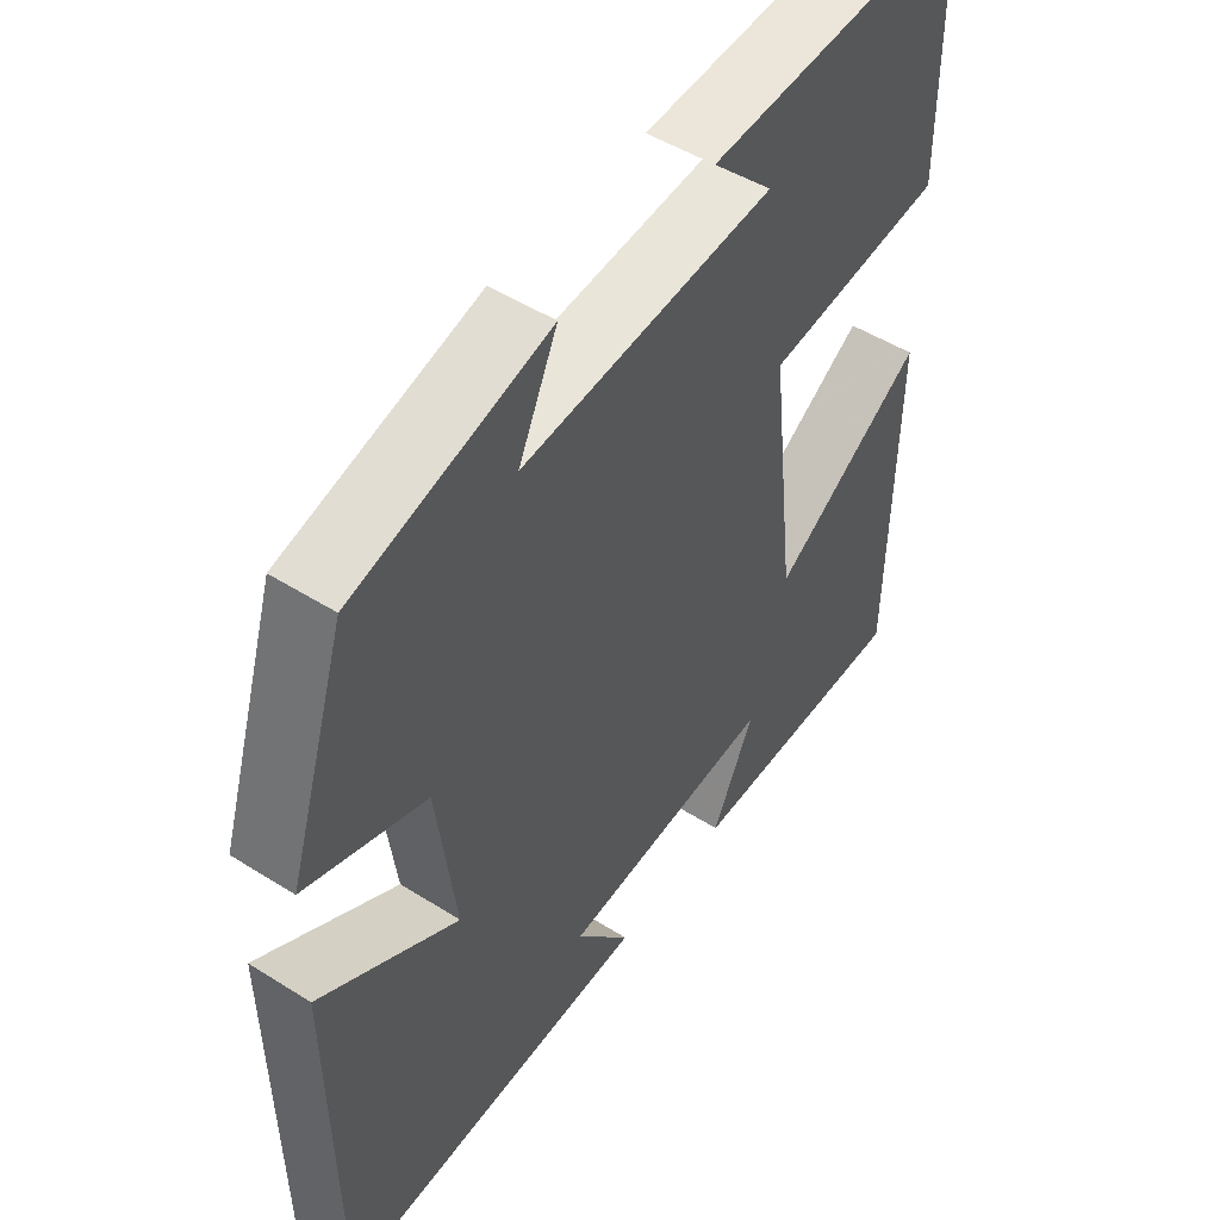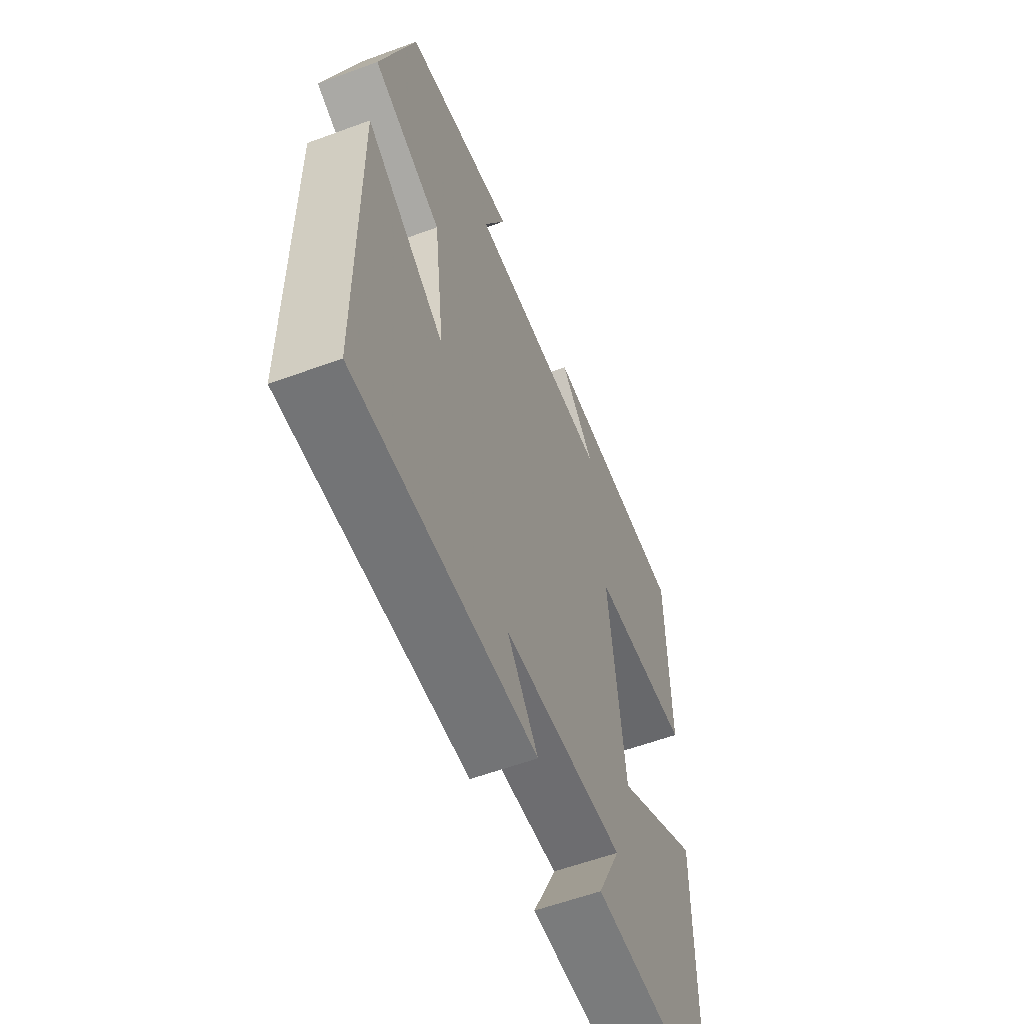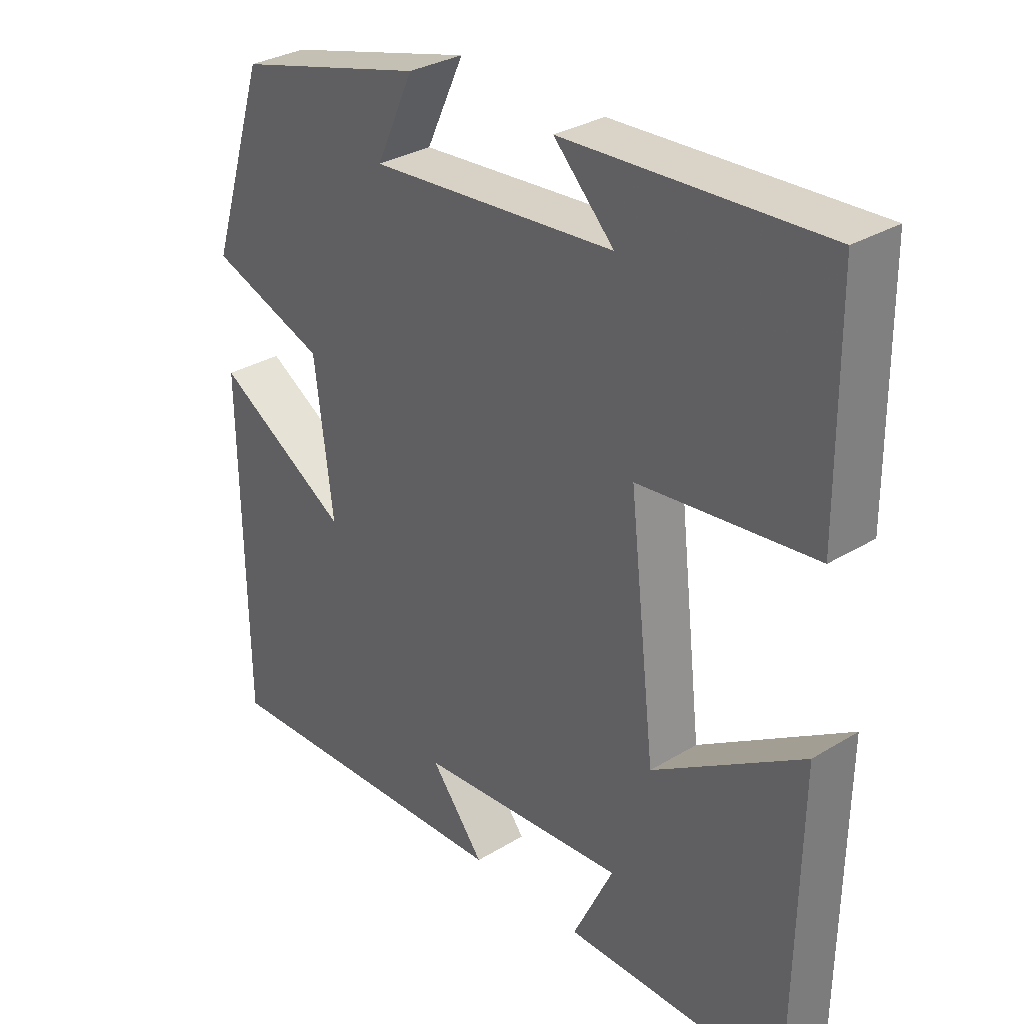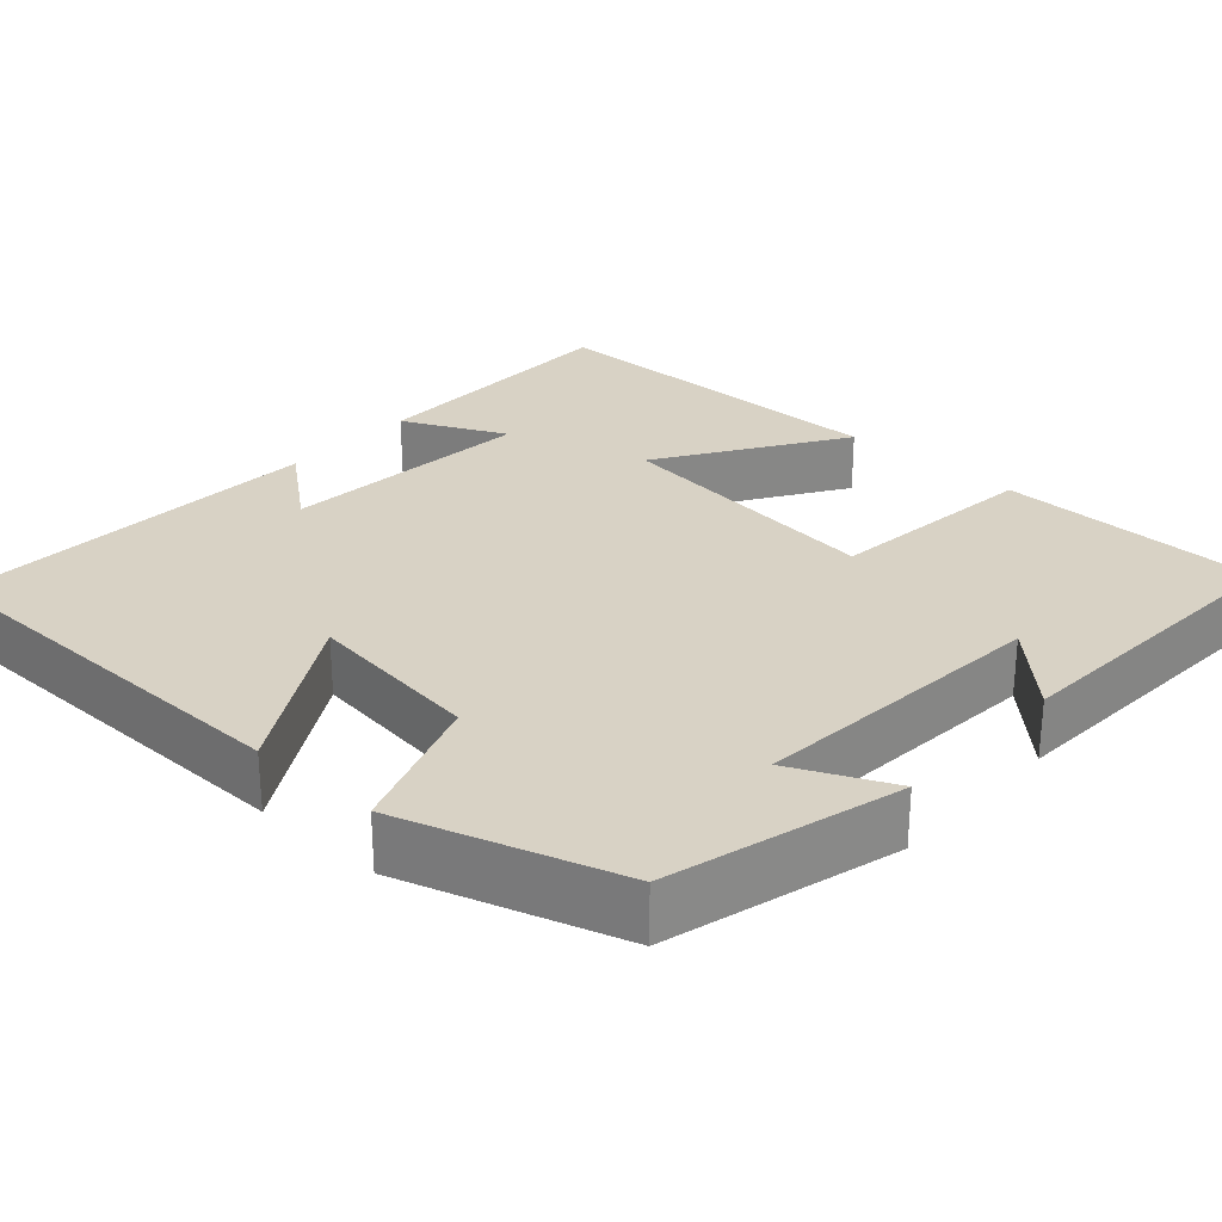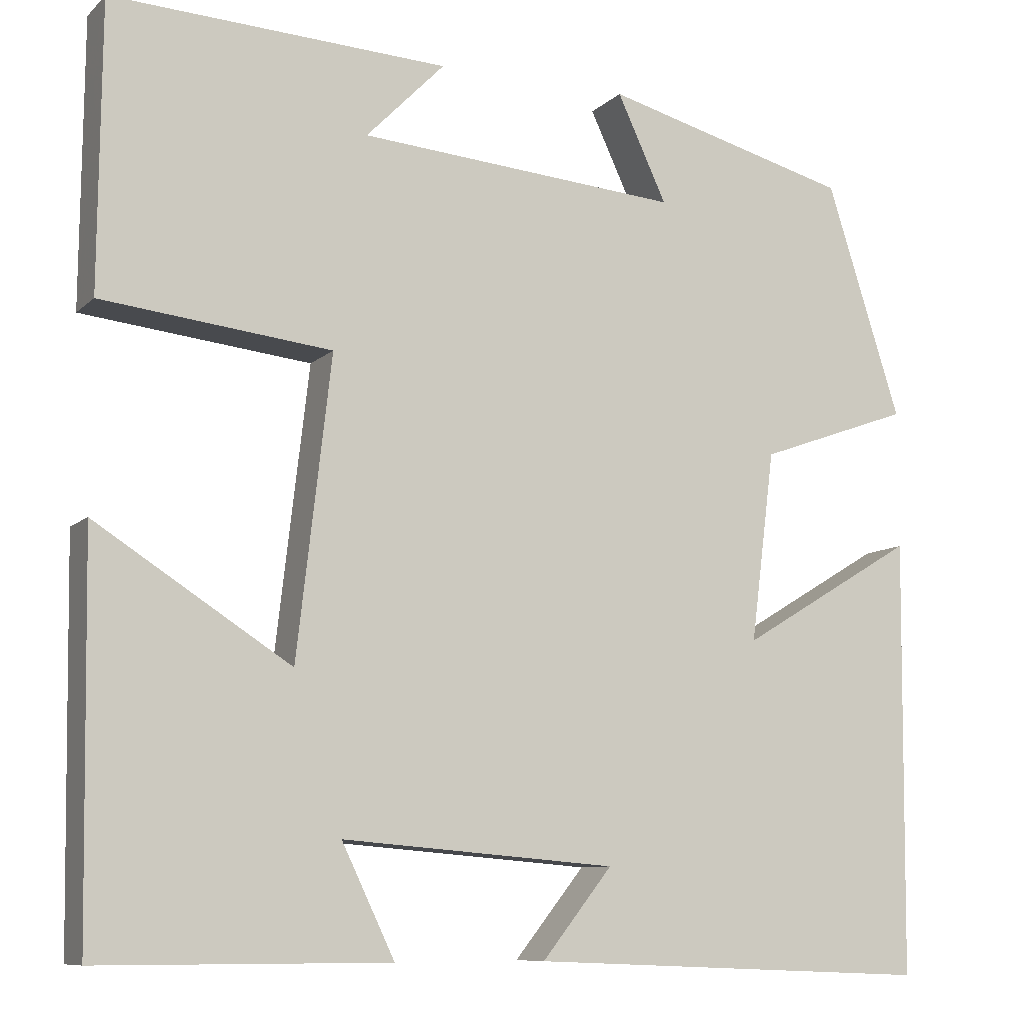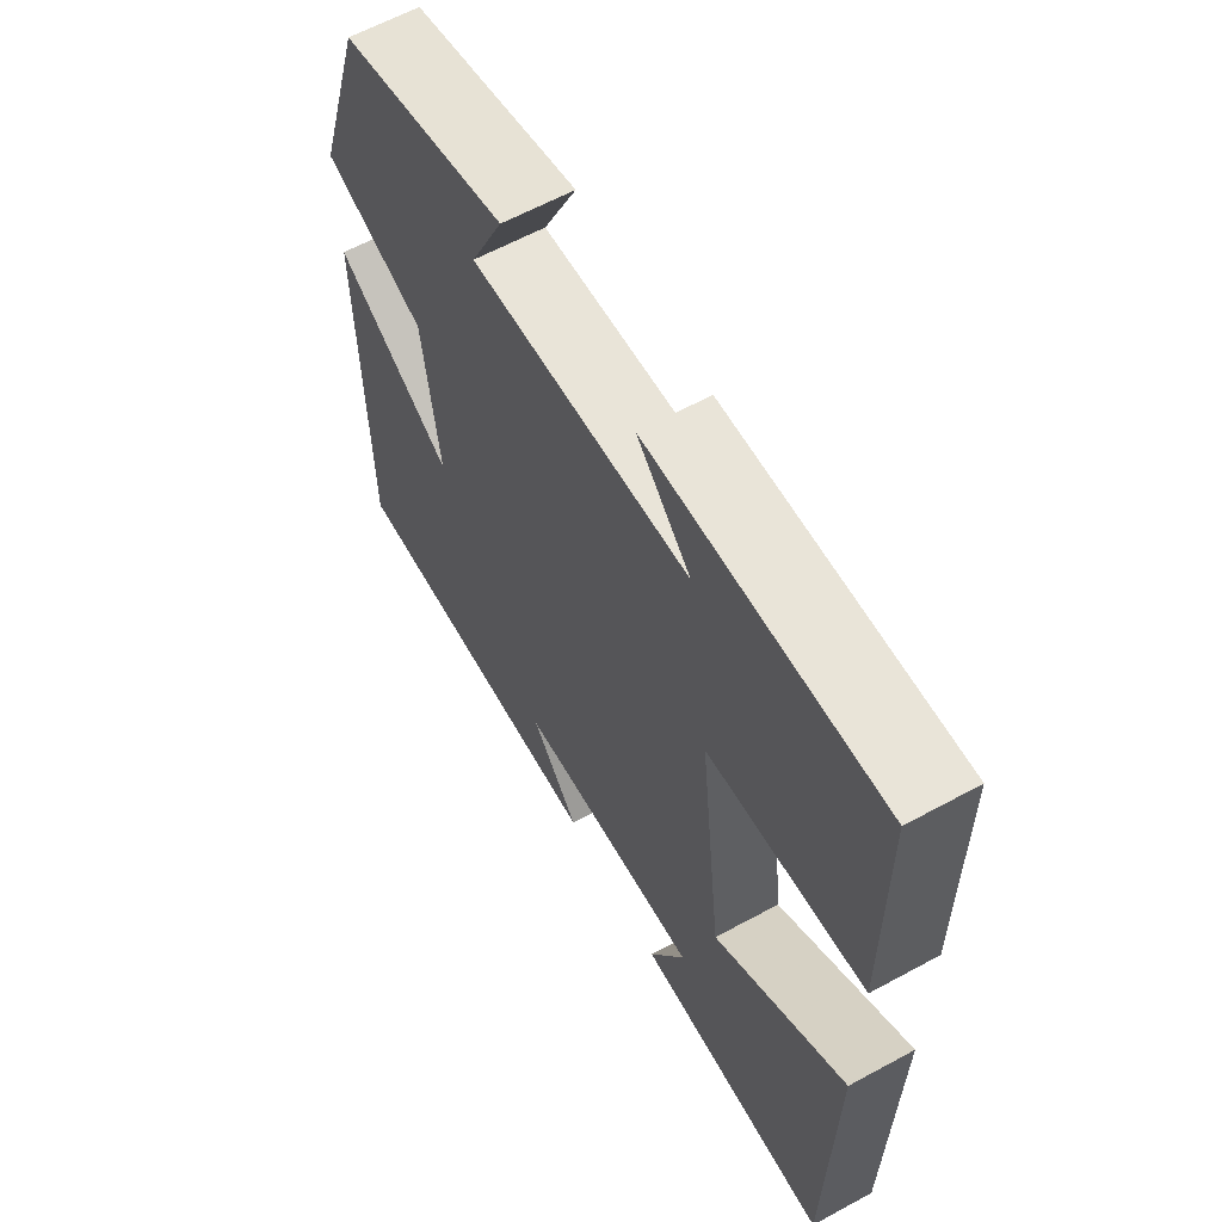
<metadata>
{"format":"obj","ext":"obj","renderer":"f3d","projection":"perspective","resolution":1024,"background":"white","views":[{"elev":49.9,"azim":-55.2,"up":"+Z"},{"elev":-58.3,"azim":-69.1,"up":"+Z"},{"elev":31.4,"azim":49.2,"up":"+Z"},{"elev":27.7,"azim":-47.7,"up":"+Y"},{"elev":-9.2,"azim":154.7,"up":"+Z"},{"elev":62.0,"azim":61.1,"up":"+Z"}]}
</metadata>
<code>
v 0.497 0.07 0.52
v 0.5 0.07 0.187
v 0.232 0.07 0.157
v 0.272 0.07 -0.191
v 0.5 0.07 -0.045
v 0.493 0.07 -0.5
v 0.154 0.07 -0.5
v 0.216 0.07 -0.371
v -0.104 0.07 -0.397
v -0.022 0.07 -0.5
v -0.495 0.07 -0.52
v -0.5 0.07 -0.012
v -0.294 0.07 -0.136
v -0.322 0.07 0.086
v -0.5 0.07 0.15
v -0.413 0.07 0.423
v -0.123 0.07 0.5
v -0.181 0.07 0.376
v 0.195 0.07 0.406
v 0.103 0.07 0.5
v 0.497 0 0.52
v 0.5 0 0.187
v 0.232 0 0.157
v 0.272 0 -0.191
v 0.5 0 -0.045
v 0.493 0 -0.5
v 0.154 0 -0.5
v 0.216 0 -0.371
v -0.104 0 -0.397
v -0.022 0 -0.5
v -0.495 0 -0.52
v -0.5 0 -0.012
v -0.294 0 -0.136
v -0.322 0 0.086
v -0.5 0 0.15
v -0.413 0 0.423
v -0.123 0 0.5
v -0.181 0 0.376
v 0.195 0 0.406
v 0.103 0 0.5
f 19 20 1 2
f 18 19 2 3
f 16 17 18
f 15 16 18
f 14 15 18
f 18 3 4
f 14 18 4
f 13 14 4
f 11 12 13
f 11 13 4
f 9 10 11
f 9 11 4
f 8 9 4
f 5 6 7 8
f 4 5 8
f 22 21 40 39
f 23 22 39 38
f 38 37 36
f 38 36 35
f 38 35 34
f 24 23 38
f 24 38 34
f 24 34 33
f 33 32 31
f 24 33 31
f 31 30 29
f 24 31 29
f 24 29 28
f 28 27 26 25
f 28 25 24
f 1 21 22 2
f 2 22 23 3
f 3 23 24 4
f 4 24 25 5
f 5 25 26 6
f 6 26 27 7
f 7 27 28 8
f 8 28 29 9
f 9 29 30 10
f 10 30 31 11
f 11 31 32 12
f 12 32 33 13
f 13 33 34 14
f 14 34 35 15
f 15 35 36 16
f 16 36 37 17
f 17 37 38 18
f 18 38 39 19
f 19 39 40 20
f 20 40 21 1

</code>
